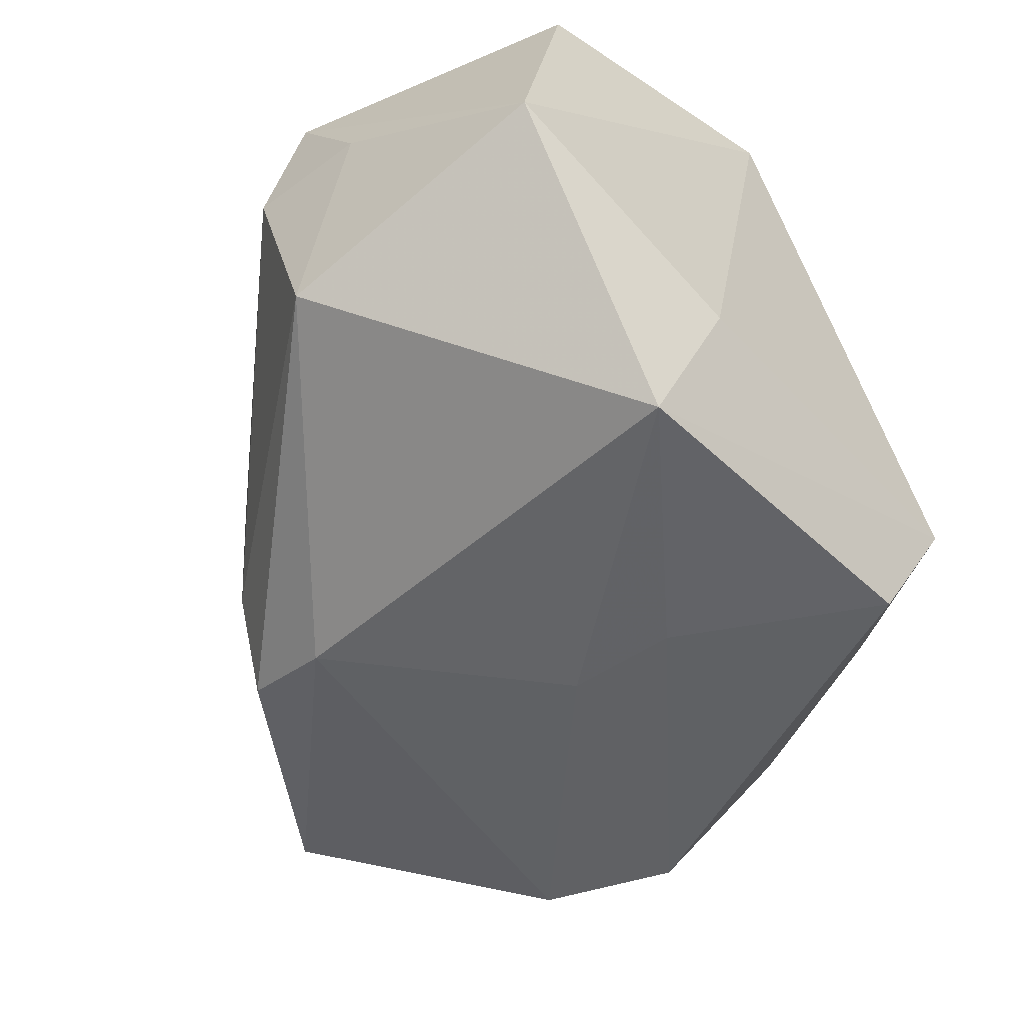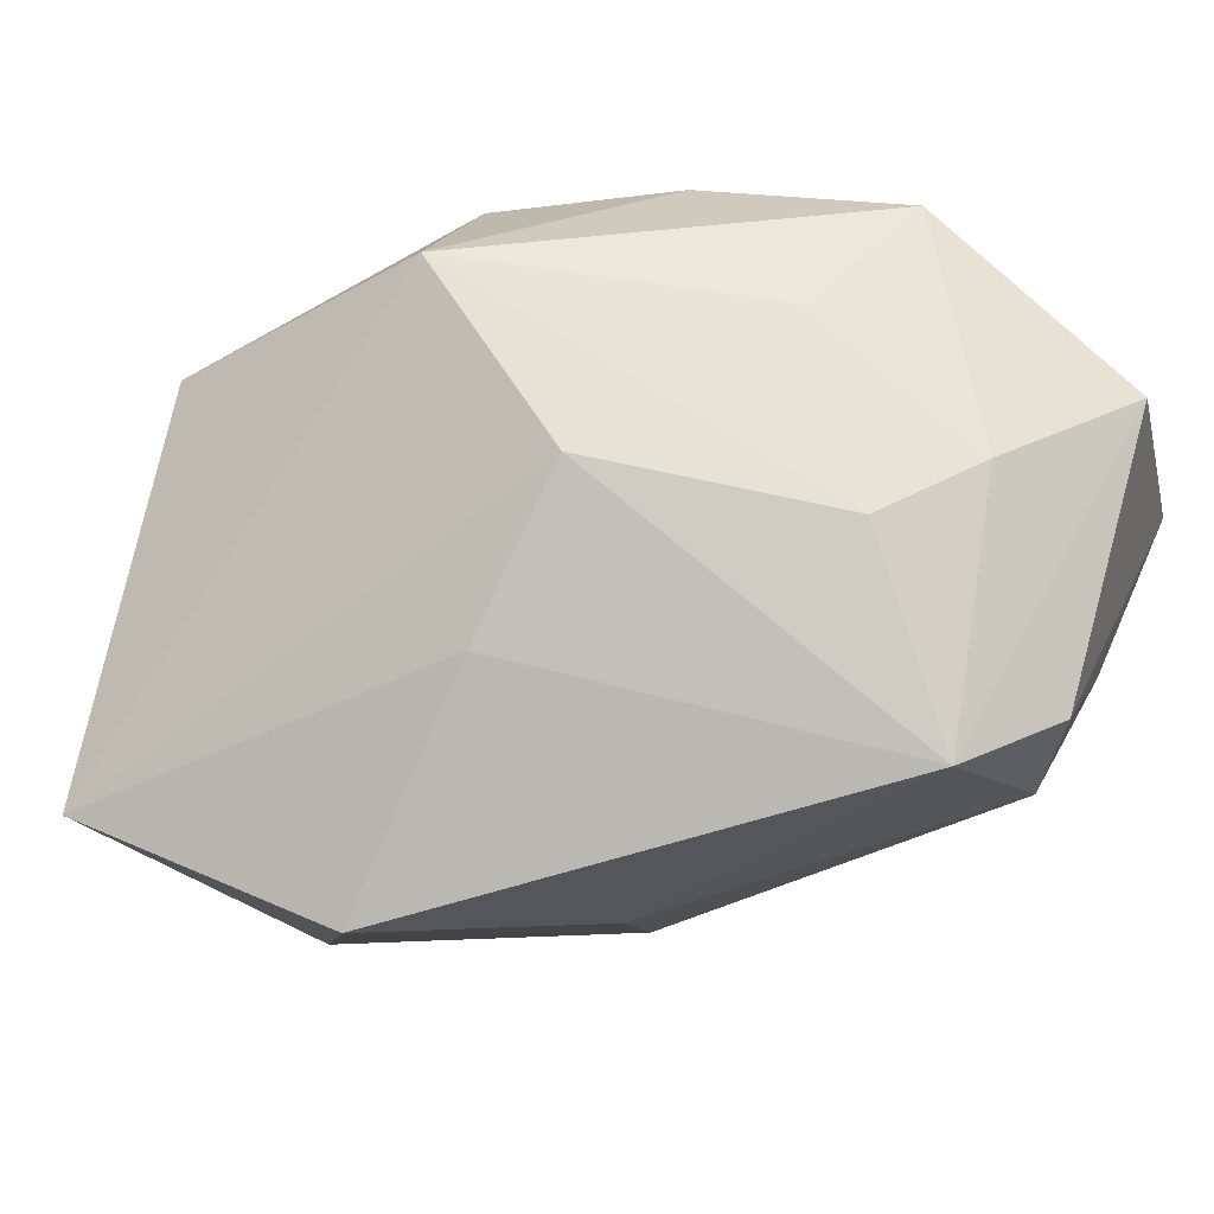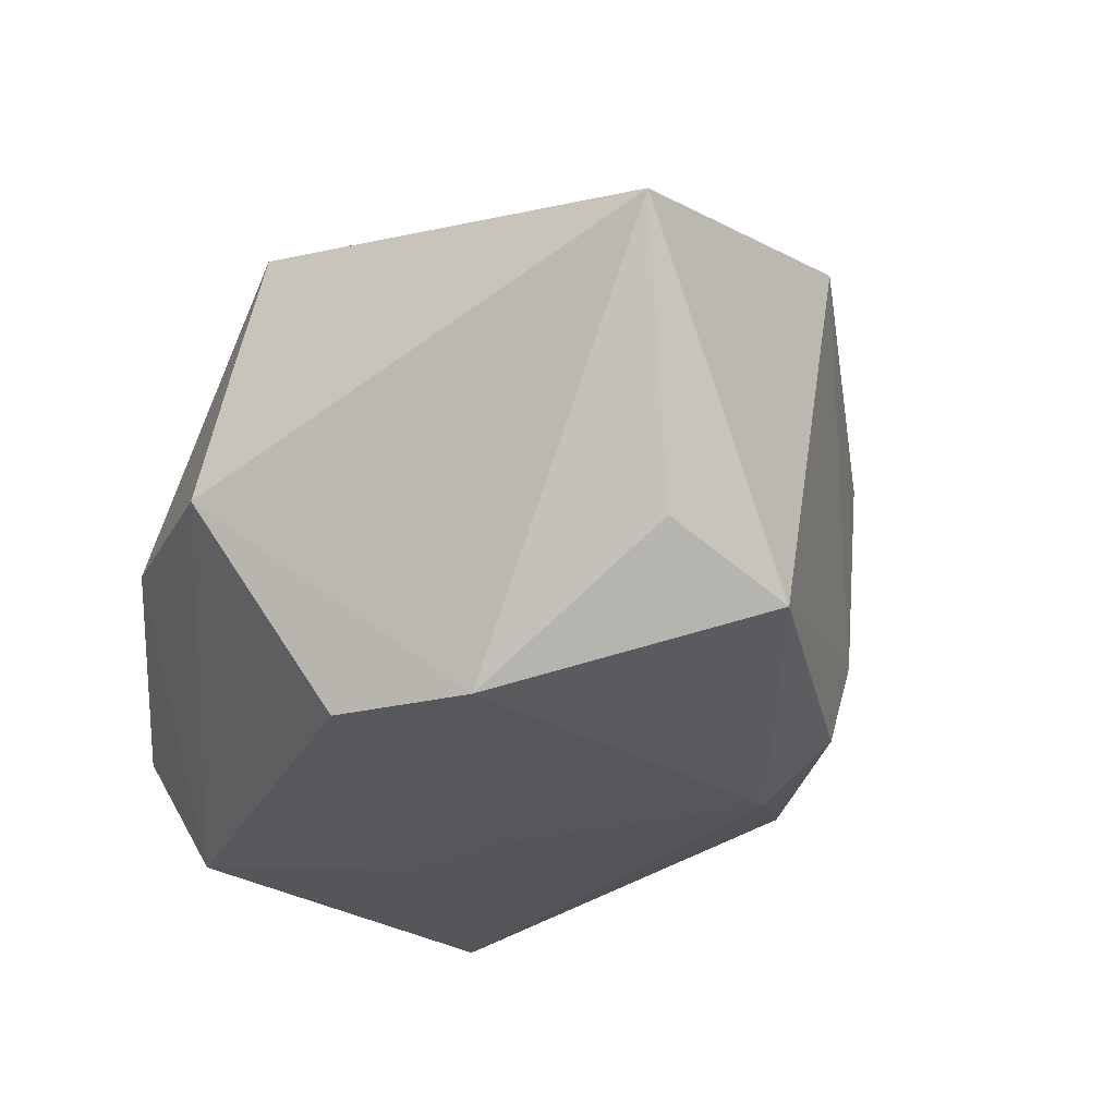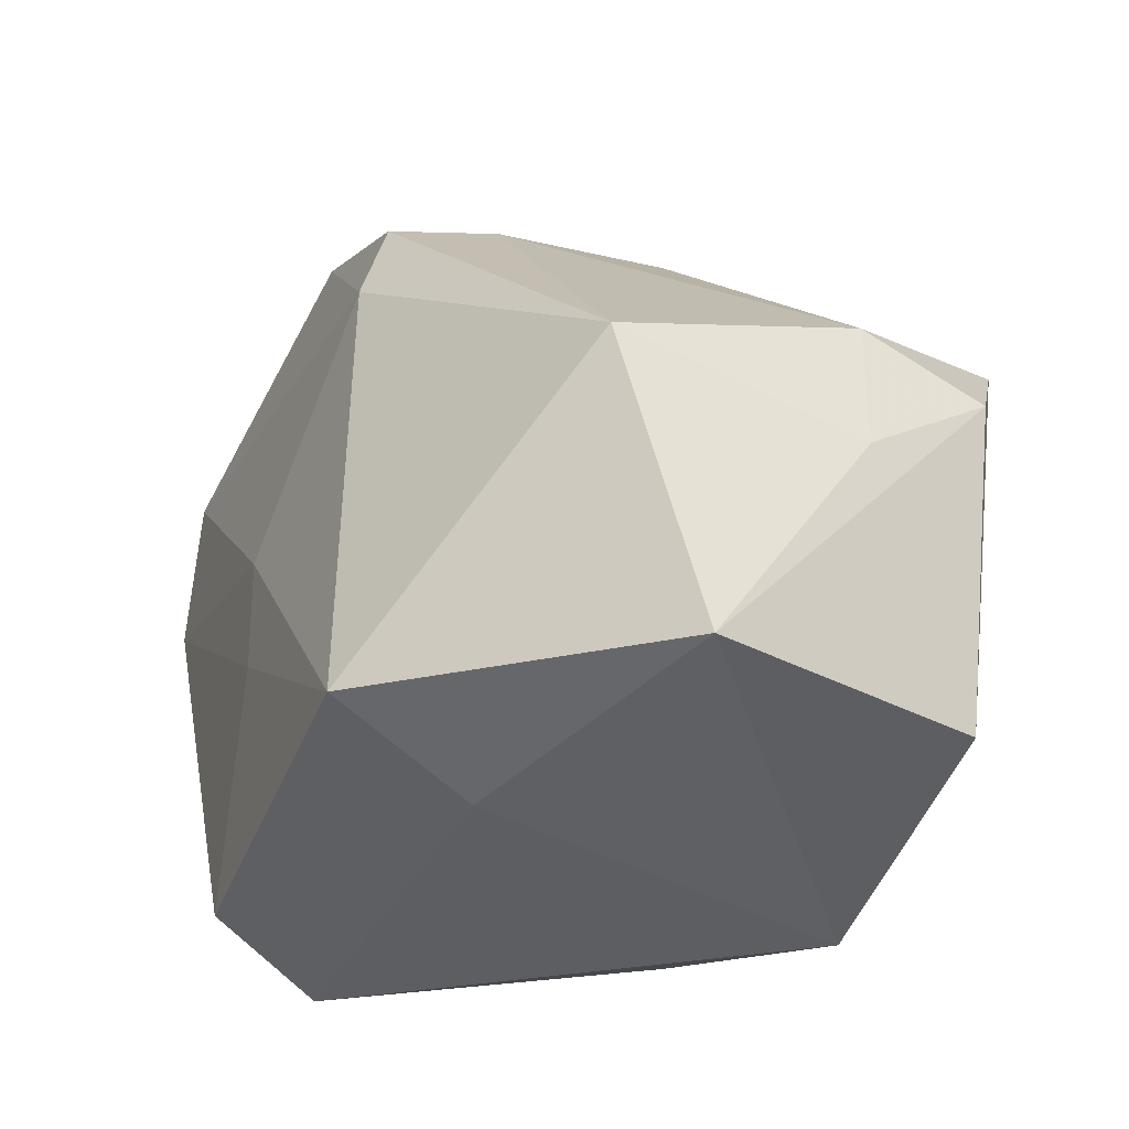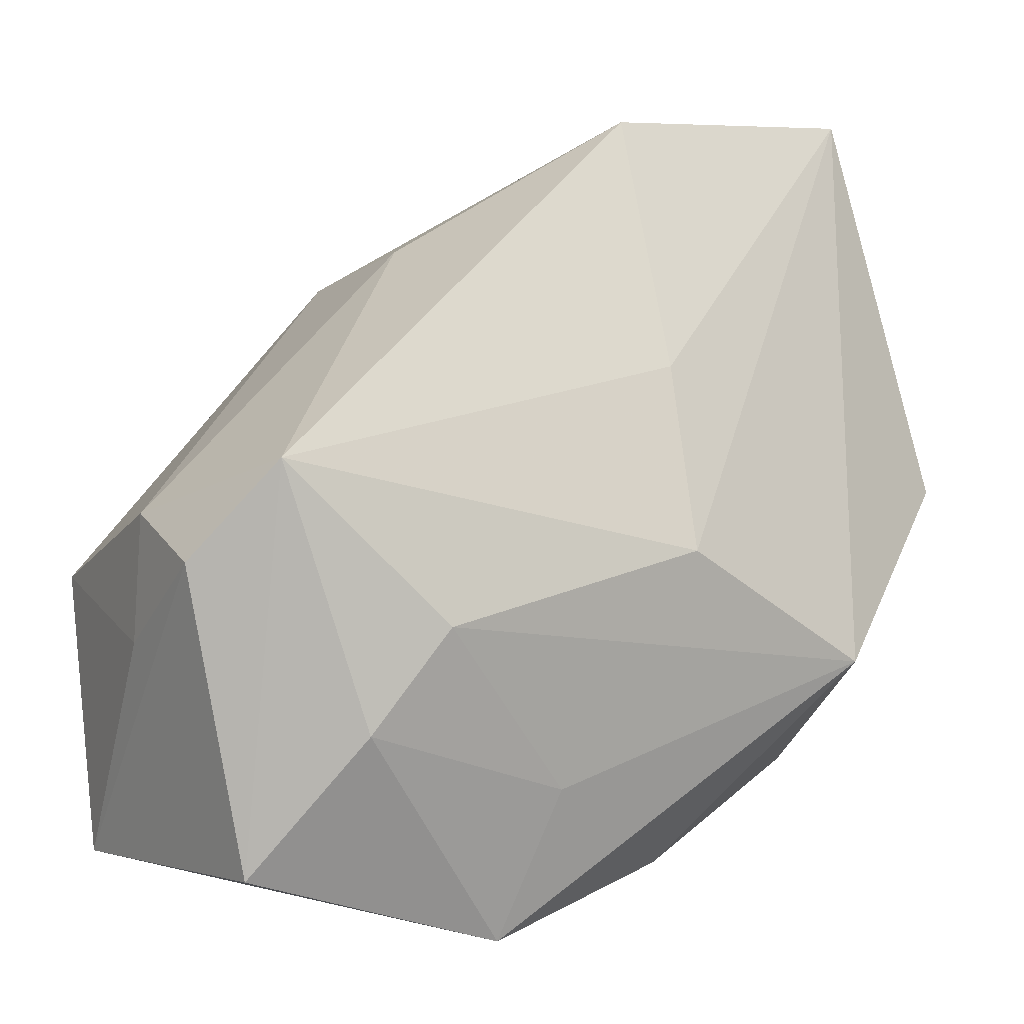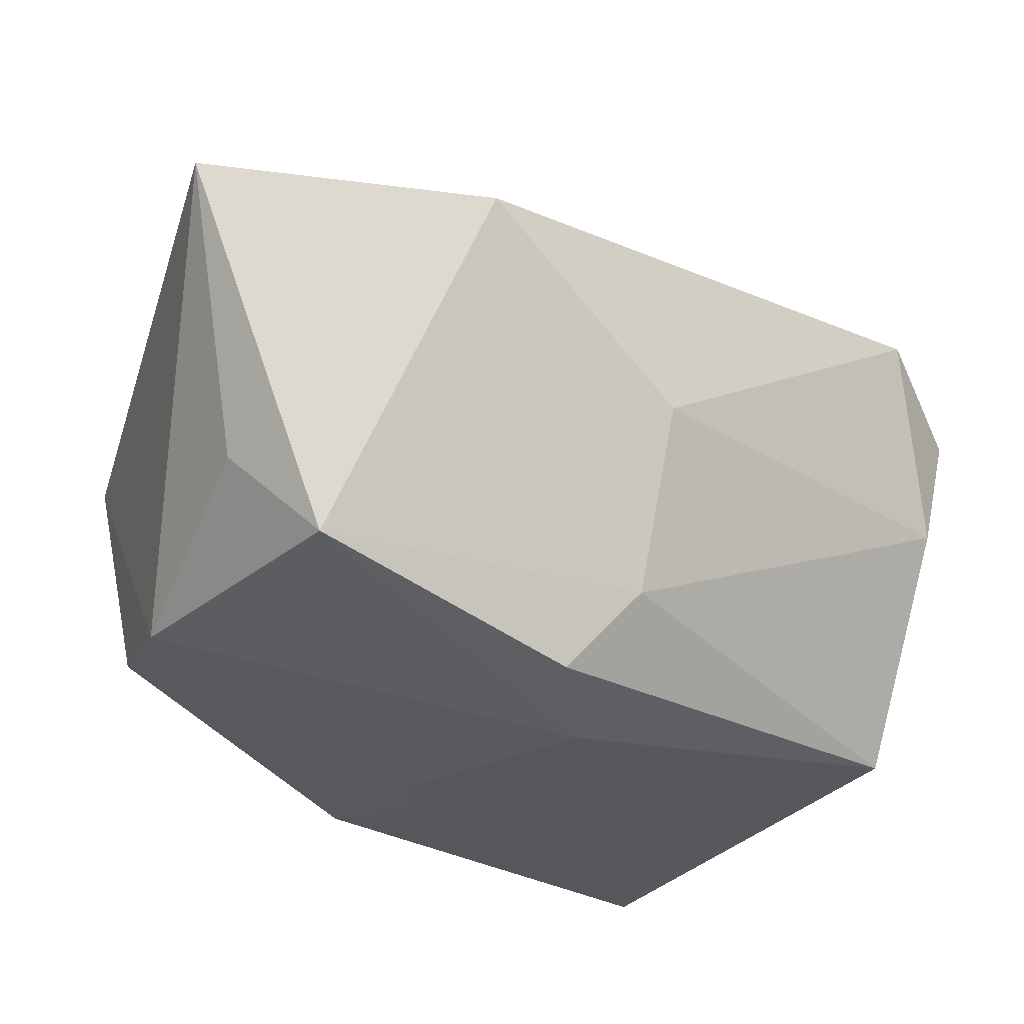
<metadata>
{"format":"obj","ext":"obj","renderer":"f3d","projection":"perspective","resolution":1024,"background":"white","views":[{"elev":-50.8,"azim":-53.3,"up":"+Z"},{"elev":74.5,"azim":-153.4,"up":"+Z"},{"elev":-26.0,"azim":132.6,"up":"+Z"},{"elev":-33.1,"azim":-113.6,"up":"+Y"},{"elev":1.6,"azim":-24.6,"up":"+Y"},{"elev":67.6,"azim":-164.3,"up":"+Y"}]}
</metadata>
<code>
v 0.01976 0.03251 -0.01229
v -0.009385 -0.03136 0.01885
v 0.002489 -0.01116 -0.02474
v -0.00535 -0.0185 0.02274
v 0.004969 0.03753 0.01302
v 0.01027 0.03601 -0.01754
v 0.008262 -0.02698 0.0129
v 0.03692 0.002197 0.003659
v -0.009853 0.02458 -0.01922
v 0.02876 0.03871 0.008984
v 0.0362 0.00525 0.01364
v -0.02972 0.008708 0.02355
v -0.02267 -0.01314 0.02431
v -0.01395 0.02382 -0.01122
v 0.02196 -0.008922 0.02405
v -0.01256 0.02637 0.004131
v -0.01491 -0.02903 -0.01279
v -0.0117 0.01603 -0.02202
v 0.005172 0.0009952 0.02643
v 0.0155 -0.03157 -0.01374
v 0.02246 -0.01894 0.01018
v 0.02826 0.006087 -0.02336
v -0.01658 -0.004602 0.02632
v 0.03751 -0.0008409 -0.006272
v -0.03105 -0.02493 0.01837
v -0.01819 -0.02448 -0.02492
v -0.03704 -0.002119 -0.01205
v -0.03704 -0.02546 -0.004858
v -0.03704 -0.006522 0.008062
v 0.02446 0.01725 -0.02359
v -0.03597 0.0004973 0.0187
v 0.002339 -0.001846 -0.02492
v -0.0365 0.004069 0.008222
v 0.01172 -0.02776 -0.02327
v 0.005245 0.01622 0.02165
v 0.03007 -0.01616 -0.005211
f 17 28 26
f 17 2 28
f 28 2 25
f 4 2 15
f 11 10 15
f 11 8 10
f 10 8 24
f 30 1 10
f 30 24 22
f 10 24 30
f 5 14 16
f 16 12 5
f 13 12 25
f 13 25 2
f 2 4 13
f 28 25 31
f 25 12 31
f 5 12 35
f 35 10 5
f 2 17 20
f 20 17 26
f 22 3 32
f 32 30 22
f 32 3 26
f 1 30 6
f 6 14 5
f 5 10 6
f 10 1 6
f 12 13 23
f 23 4 15
f 23 13 4
f 26 28 27
f 15 2 7
f 2 20 7
f 8 11 36
f 36 24 8
f 26 3 34
f 34 20 26
f 34 3 22
f 22 24 34
f 24 36 34
f 34 36 20
f 14 6 9
f 9 27 14
f 19 35 12
f 12 23 19
f 19 23 15
f 15 10 19
f 10 35 19
f 28 31 29
f 29 27 28
f 21 7 20
f 20 36 21
f 15 7 21
f 21 11 15
f 21 36 11
f 27 9 18
f 26 27 18
f 18 32 26
f 30 32 18
f 18 6 30
f 18 9 6
f 27 29 33
f 14 27 33
f 33 29 31
f 33 31 12
f 33 16 14
f 12 16 33

</code>
